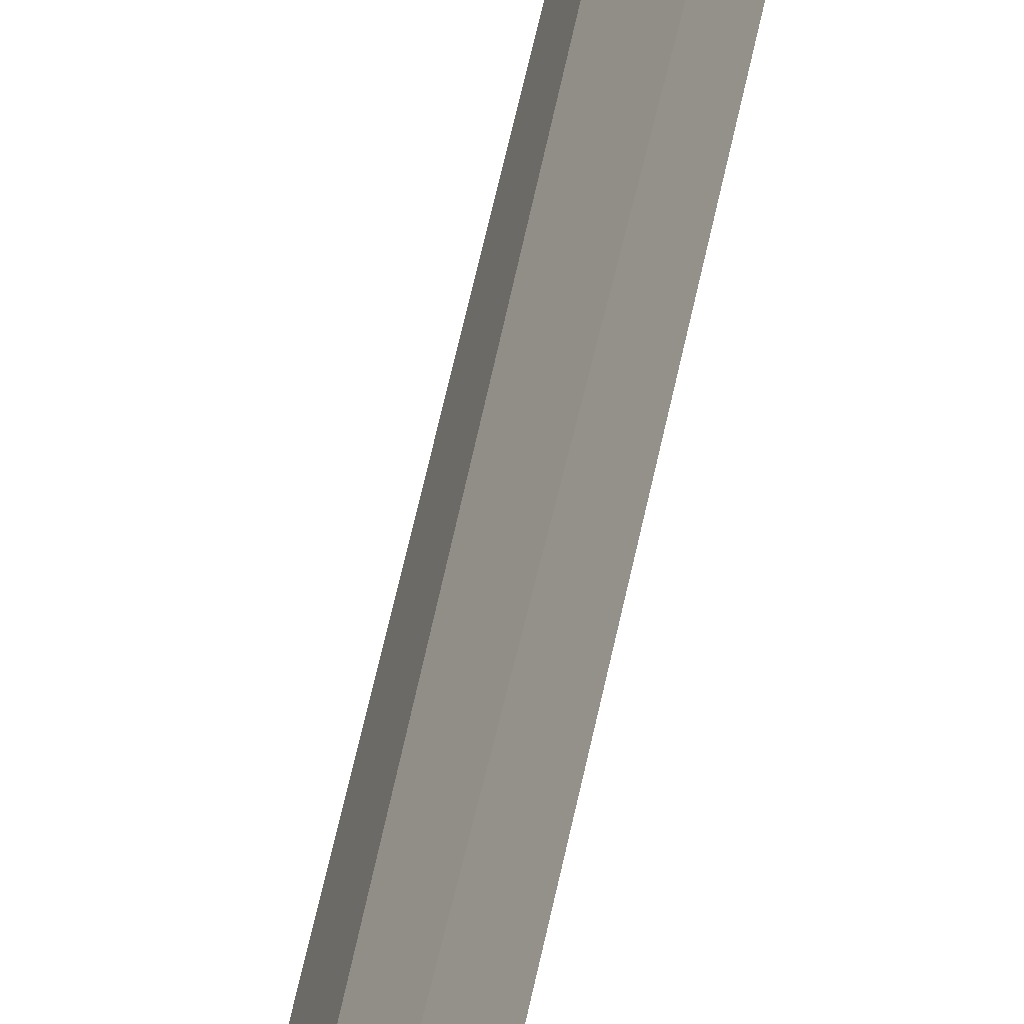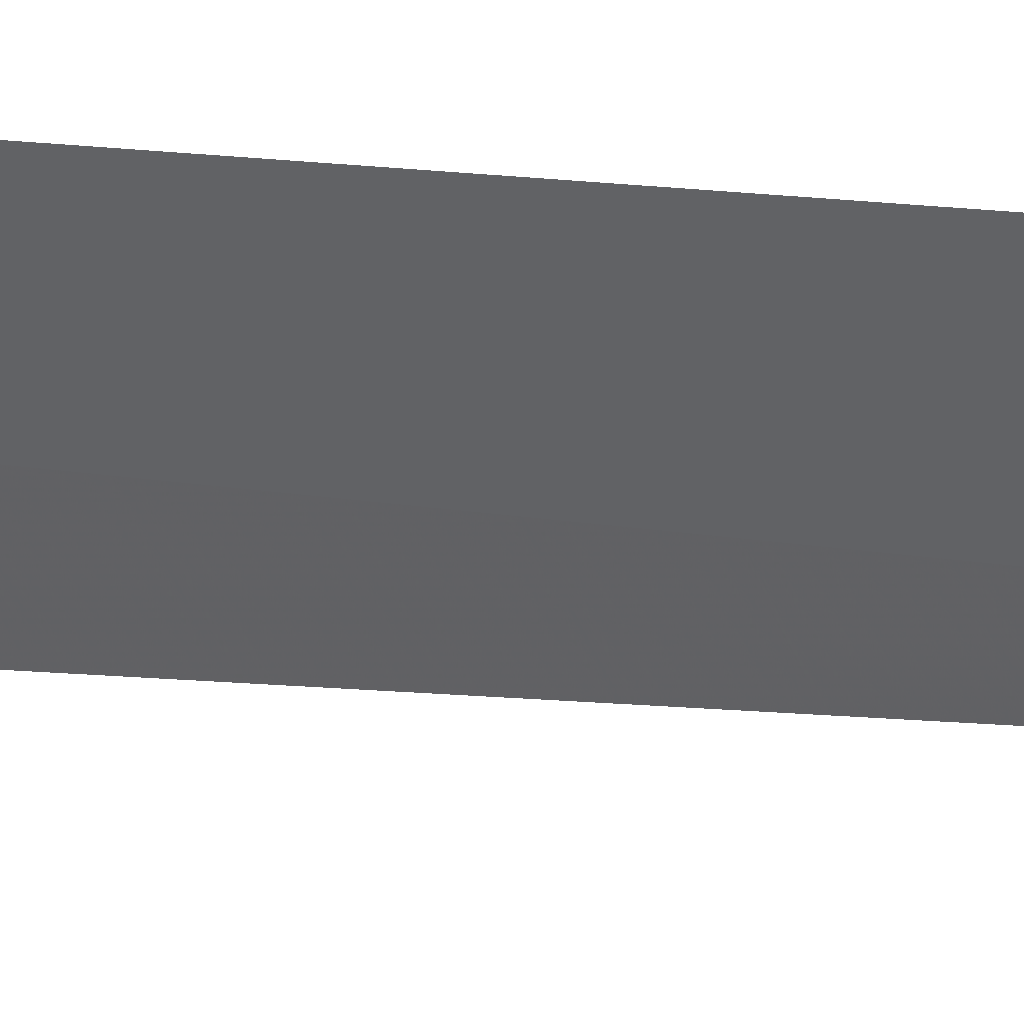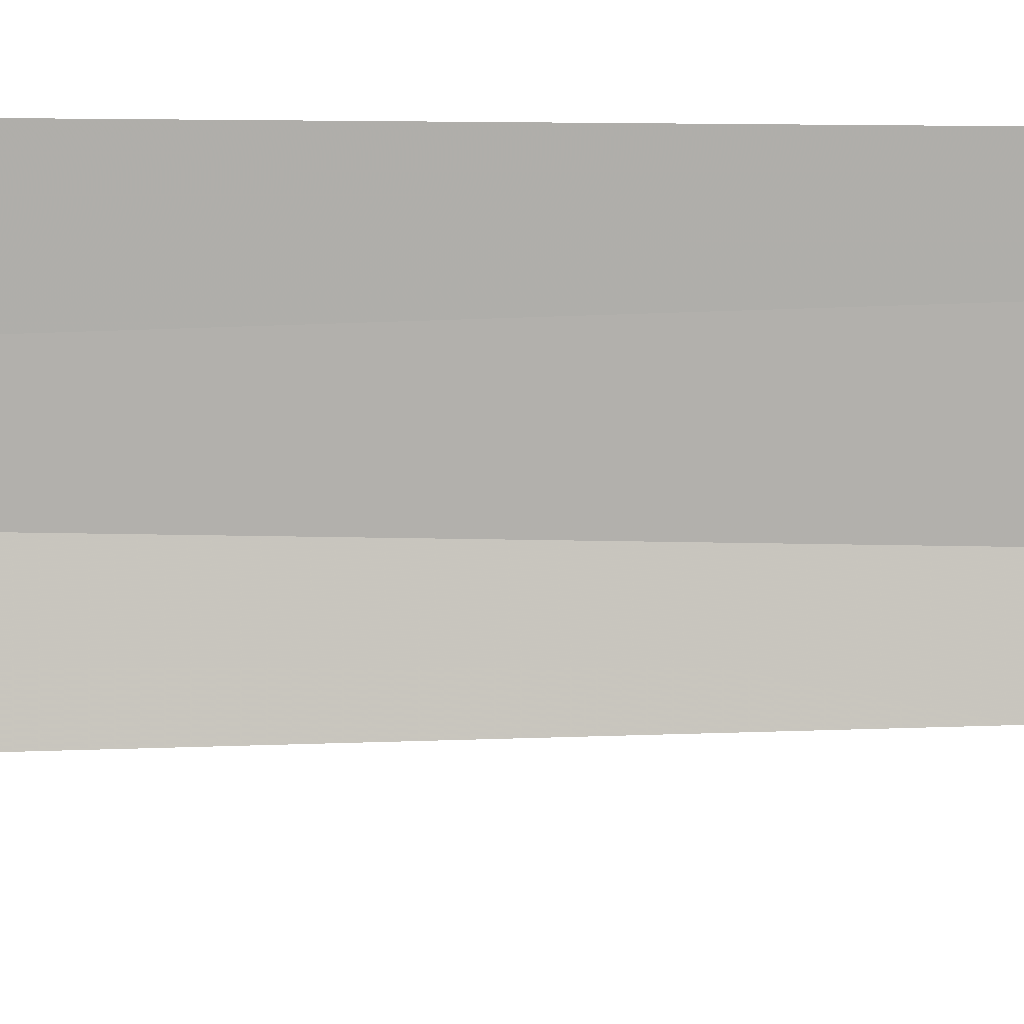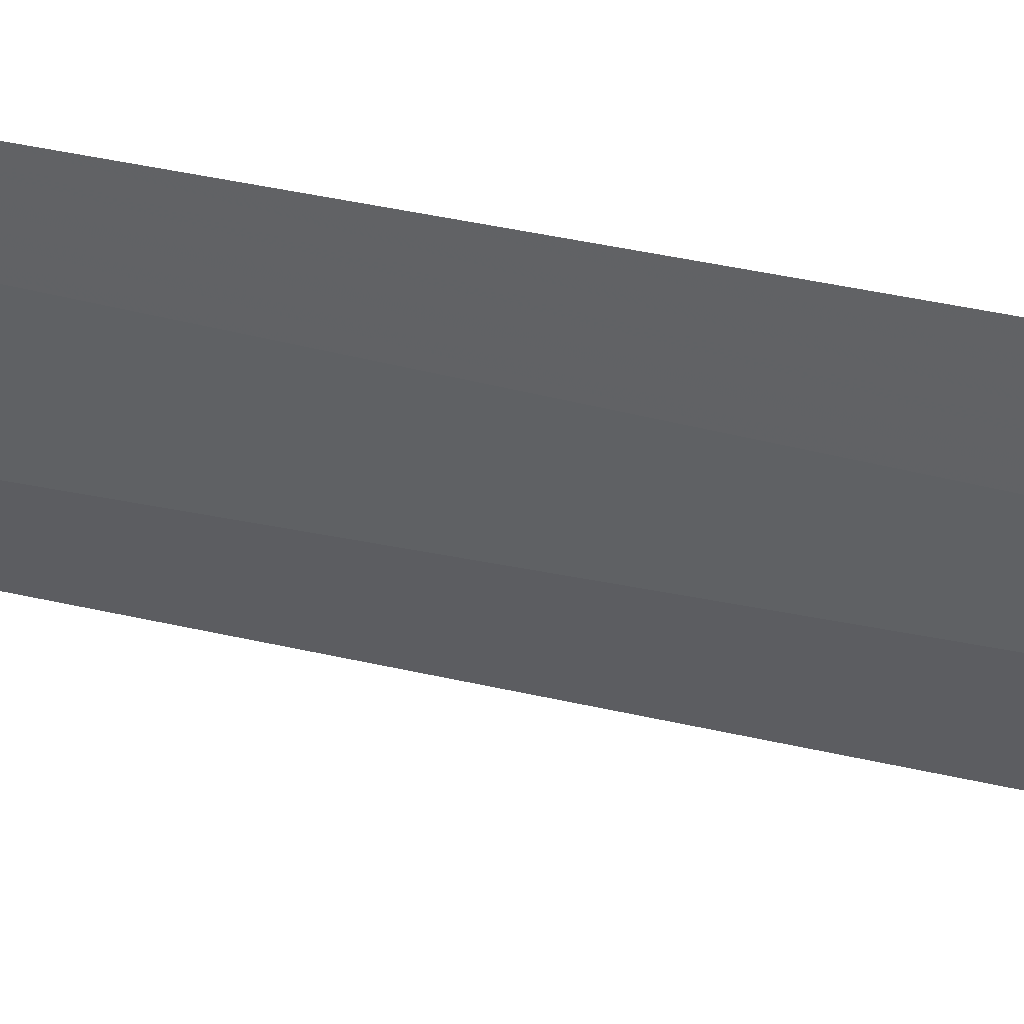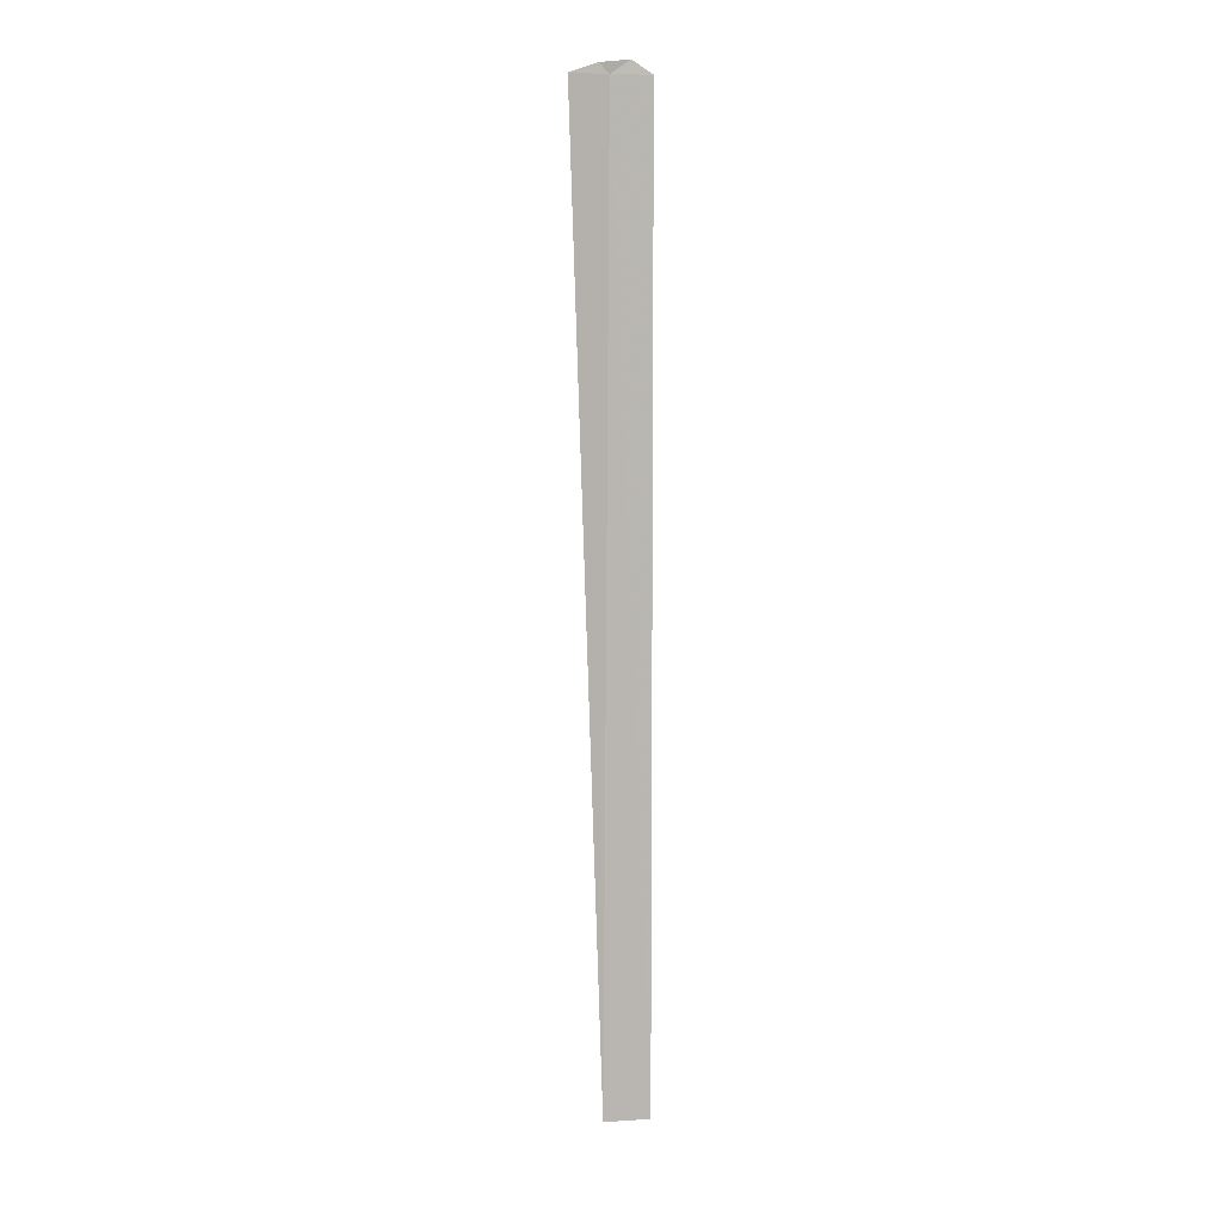
<metadata>
{"format":"obj","ext":"obj","renderer":"f3d","projection":"perspective","resolution":1024,"background":"white","views":[{"elev":59.3,"azim":-168.4,"up":"+Z"},{"elev":4.6,"azim":-41.4,"up":"+Z"},{"elev":-19.6,"azim":-91.3,"up":"+Z"},{"elev":70.8,"azim":100.4,"up":"+Z"},{"elev":8.5,"azim":-131.0,"up":"+Y"}]}
</metadata>
<code>
v 2.856 3.389 1.982
v 2.86 3.389 1.971
v 2.857 3.115 1.98
v 2.85 3.115 1.991
v 2.85 3.389 1.991
v 2.854 3.393 1.987
v 2.858 3.392 1.979
f 1 3 2
f 1 5 4
f 1 7 6
f 1 2 7
f 1 6 5
f 1 4 3

</code>
